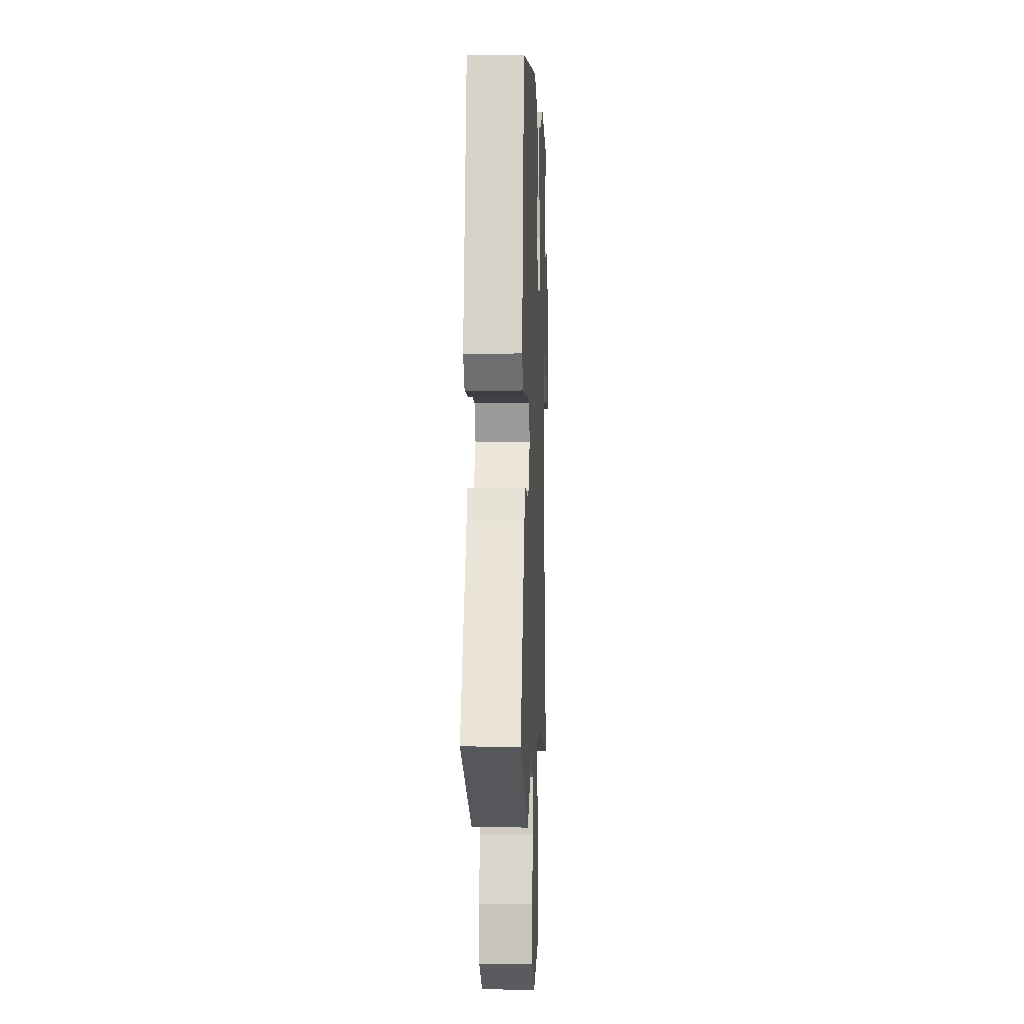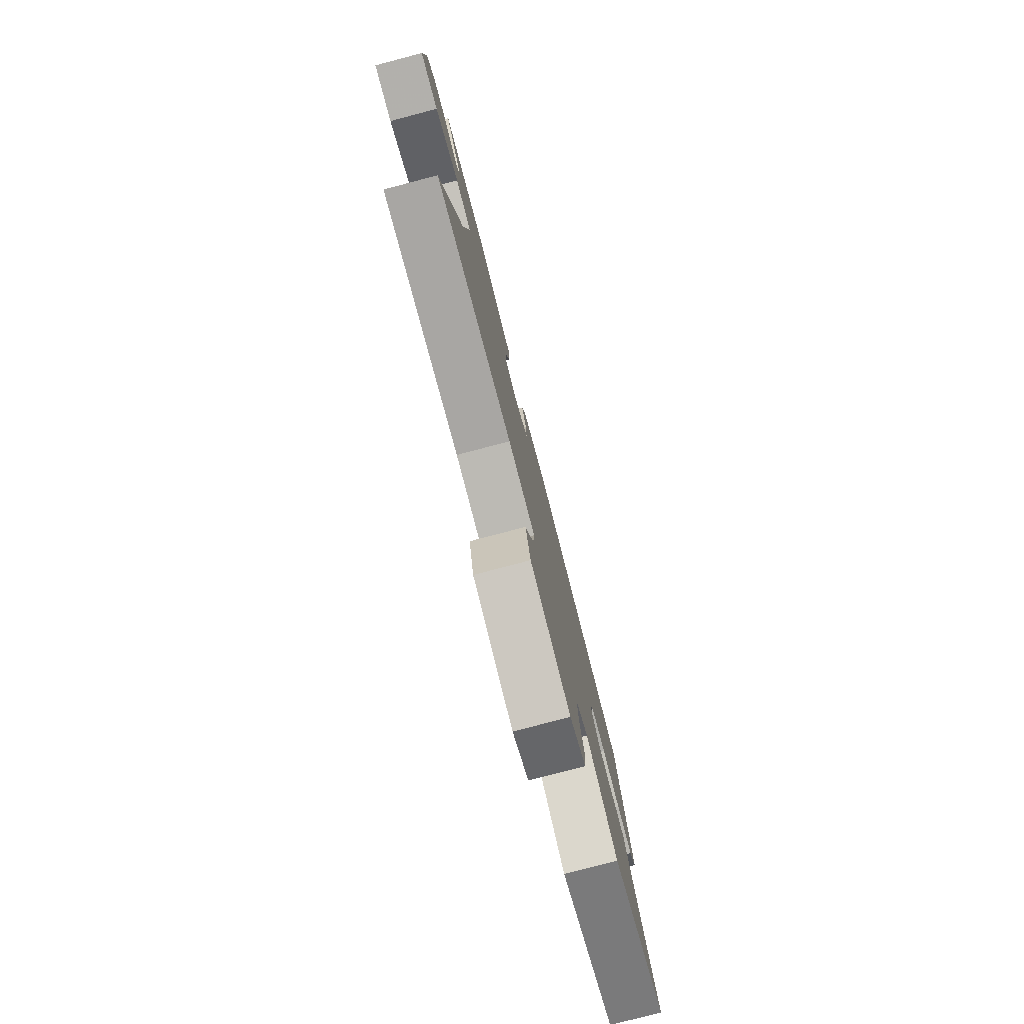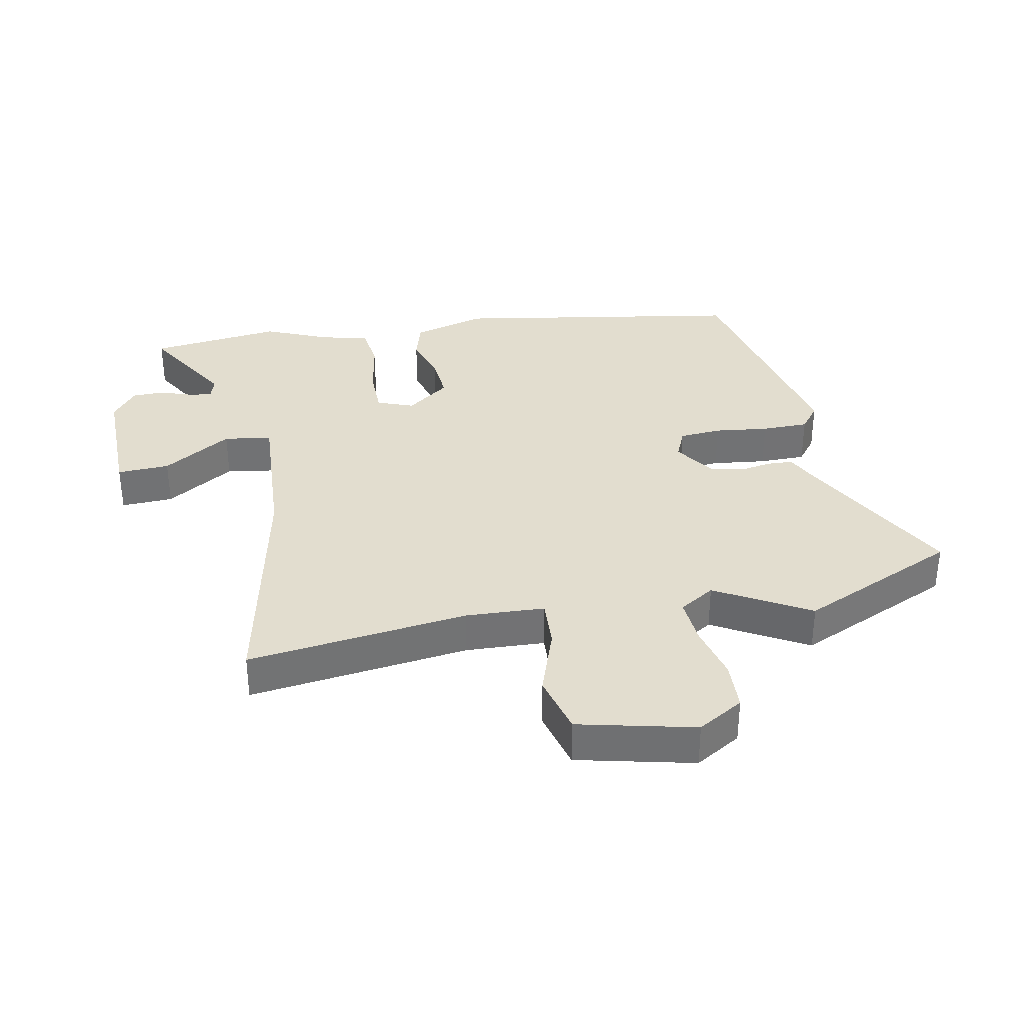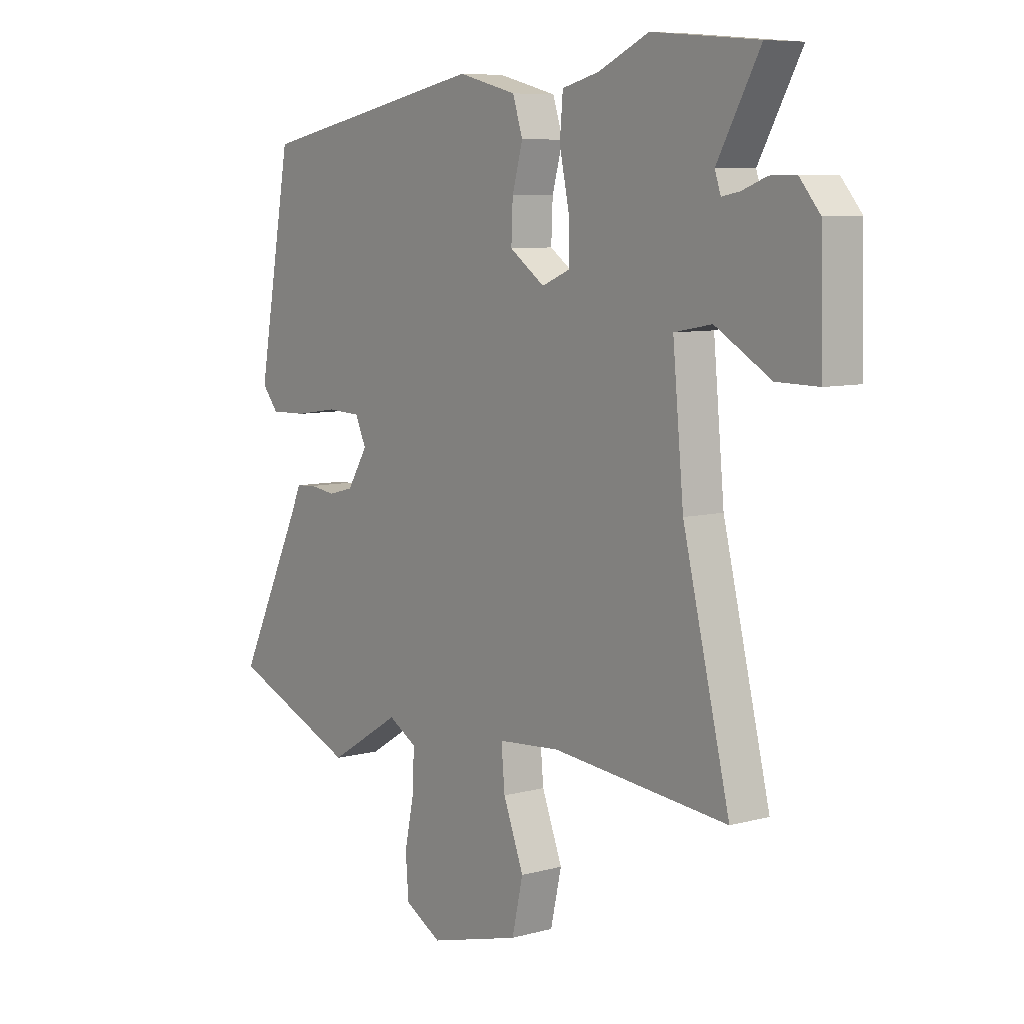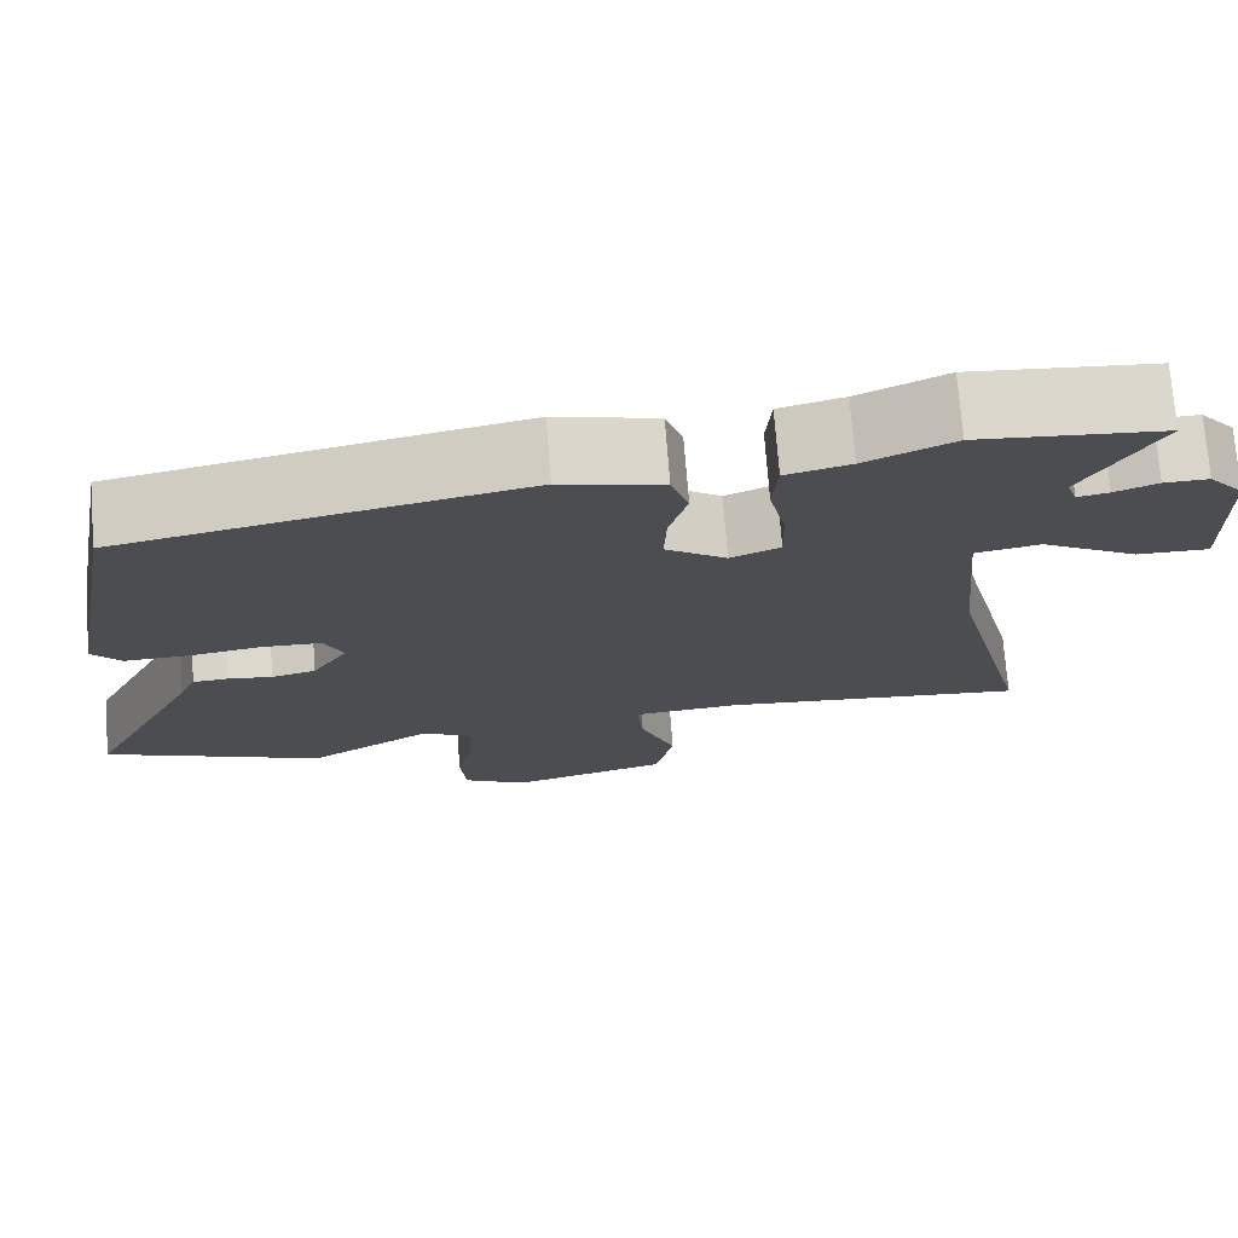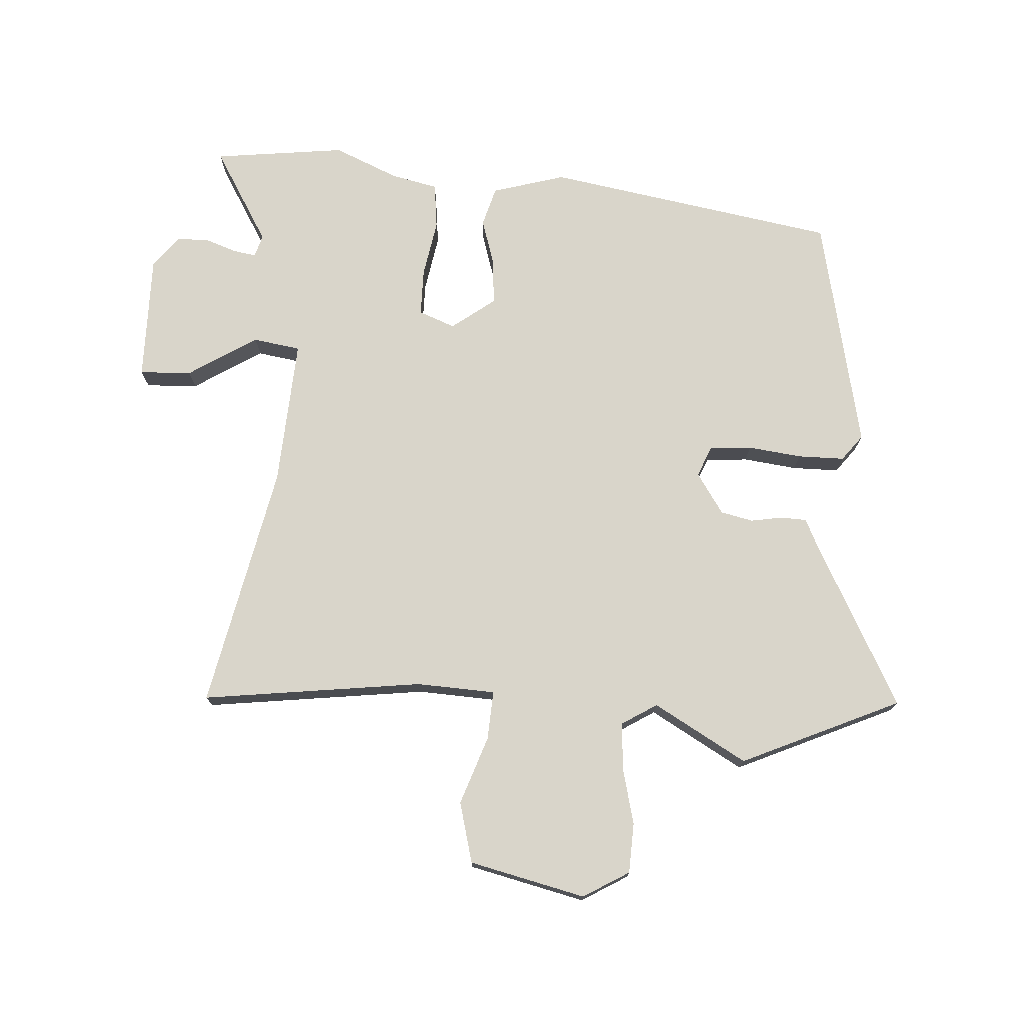
<metadata>
{"format":"obj","ext":"obj","renderer":"f3d","projection":"perspective","resolution":1024,"background":"white","views":[{"elev":-4.3,"azim":-87.8,"up":"+Z"},{"elev":-79.5,"azim":104.7,"up":"+Z"},{"elev":34.8,"azim":167.1,"up":"+Y"},{"elev":7.6,"azim":52.4,"up":"+Z"},{"elev":73.9,"azim":-4.5,"up":"+Z"},{"elev":74.6,"azim":-178.2,"up":"+Y"}]}
</metadata>
<code>
v -0.471 0.07 0.377
v -0.01 0.07 0.47
v 0.107 0.07 0.44
v 0.127 0.07 0.378
v 0.106 0.07 0.302
v 0.103 0.07 0.23
v 0.173 0.07 0.181
v 0.23 0.07 0.205
v 0.228 0.07 0.28
v 0.209 0.07 0.371
v 0.215 0.07 0.444
v 0.289 0.07 0.463
v 0.39 0.07 0.51
v 0.601 0.07 0.491
v 0.516 0.07 0.338
v 0.528 0.07 0.303
v 0.564 0.07 0.31
v 0.613 0.07 0.329
v 0.664 0.07 0.33
v 0.705 0.07 0.281
v 0.71 0.07 0.079
v 0.627 0.07 0.08
v 0.516 0.07 0.145
v 0.441 0.07 0.131
v 0.463 0.07 -0.104
v 0.557 0.07 -0.489
v 0.205 0.07 -0.455
v 0.08 0.07 -0.465
v 0.087 0.07 -0.543
v 0.128 0.07 -0.65
v 0.106 0.07 -0.747
v -0.077 0.07 -0.796
v -0.151 0.07 -0.755
v -0.157 0.07 -0.676
v -0.138 0.07 -0.586
v -0.135 0.07 -0.511
v -0.192 0.07 -0.478
v -0.337 0.07 -0.567
v -0.592 0.07 -0.462
v -0.461 0.07 -0.195
v -0.442 0.07 -0.151
v -0.401 0.07 -0.148
v -0.35 0.07 -0.155
v -0.299 0.07 -0.142
v -0.258 0.07 -0.076
v -0.28 0.07 -0.028
v -0.347 0.07 -0.025
v -0.432 0.07 -0.038
v -0.506 0.07 -0.04
v -0.539 0.07 0
v -0.471 0 0.377
v -0.01 0 0.47
v 0.107 0 0.44
v 0.127 0 0.378
v 0.106 0 0.302
v 0.103 0 0.23
v 0.173 0 0.181
v 0.23 0 0.205
v 0.228 0 0.28
v 0.209 0 0.371
v 0.215 0 0.444
v 0.289 0 0.463
v 0.39 0 0.51
v 0.601 0 0.491
v 0.516 0 0.338
v 0.528 0 0.303
v 0.564 0 0.31
v 0.613 0 0.329
v 0.664 0 0.33
v 0.705 0 0.281
v 0.71 0 0.079
v 0.627 0 0.08
v 0.516 0 0.145
v 0.441 0 0.131
v 0.463 0 -0.104
v 0.557 0 -0.489
v 0.205 0 -0.455
v 0.08 0 -0.465
v 0.087 0 -0.543
v 0.128 0 -0.65
v 0.106 0 -0.747
v -0.077 0 -0.796
v -0.151 0 -0.755
v -0.157 0 -0.676
v -0.138 0 -0.586
v -0.135 0 -0.511
v -0.192 0 -0.478
v -0.337 0 -0.567
v -0.592 0 -0.462
v -0.461 0 -0.195
v -0.442 0 -0.151
v -0.401 0 -0.148
v -0.35 0 -0.155
v -0.299 0 -0.142
v -0.258 0 -0.076
v -0.28 0 -0.028
v -0.347 0 -0.025
v -0.432 0 -0.038
v -0.506 0 -0.04
v -0.539 0 0
f 47 48 49 50
f 46 47 50 1
f 40 41 42 43
f 40 43 44
f 37 38 39 40
f 36 37 40 44
f 32 33 34 35
f 32 35 36
f 29 30 31 32
f 28 29 32 36
f 25 26 27
f 24 25 27 28
f 20 21 22 23
f 20 23 24
f 17 18 19 20
f 16 17 20 24
f 15 16 24 28
f 12 13 14 15
f 9 10 11 12
f 8 9 12 15
f 2 3 4 5
f 46 1 2 5
f 45 46 5 6
f 8 15 28 36
f 7 8 36 44
f 6 7 44 45
f 100 99 98 97
f 51 100 97 96
f 93 92 91 90
f 94 93 90
f 90 89 88 87
f 94 90 87 86
f 85 84 83 82
f 86 85 82
f 82 81 80 79
f 86 82 79 78
f 77 76 75
f 78 77 75 74
f 73 72 71 70
f 74 73 70
f 70 69 68 67
f 74 70 67 66
f 78 74 66 65
f 65 64 63 62
f 62 61 60 59
f 65 62 59 58
f 55 54 53 52
f 55 52 51 96
f 56 55 96 95
f 86 78 65 58
f 94 86 58 57
f 95 94 57 56
f 1 51 52 2
f 2 52 53 3
f 3 53 54 4
f 4 54 55 5
f 5 55 56 6
f 6 56 57 7
f 7 57 58 8
f 8 58 59 9
f 9 59 60 10
f 10 60 61 11
f 11 61 62 12
f 12 62 63 13
f 13 63 64 14
f 14 64 65 15
f 15 65 66 16
f 16 66 67 17
f 17 67 68 18
f 18 68 69 19
f 19 69 70 20
f 20 70 71 21
f 21 71 72 22
f 22 72 73 23
f 23 73 74 24
f 24 74 75 25
f 25 75 76 26
f 26 76 77 27
f 27 77 78 28
f 28 78 79 29
f 29 79 80 30
f 30 80 81 31
f 31 81 82 32
f 32 82 83 33
f 33 83 84 34
f 34 84 85 35
f 35 85 86 36
f 36 86 87 37
f 37 87 88 38
f 38 88 89 39
f 39 89 90 40
f 40 90 91 41
f 41 91 92 42
f 42 92 93 43
f 43 93 94 44
f 44 94 95 45
f 45 95 96 46
f 46 96 97 47
f 47 97 98 48
f 48 98 99 49
f 49 99 100 50
f 50 100 51 1

</code>
